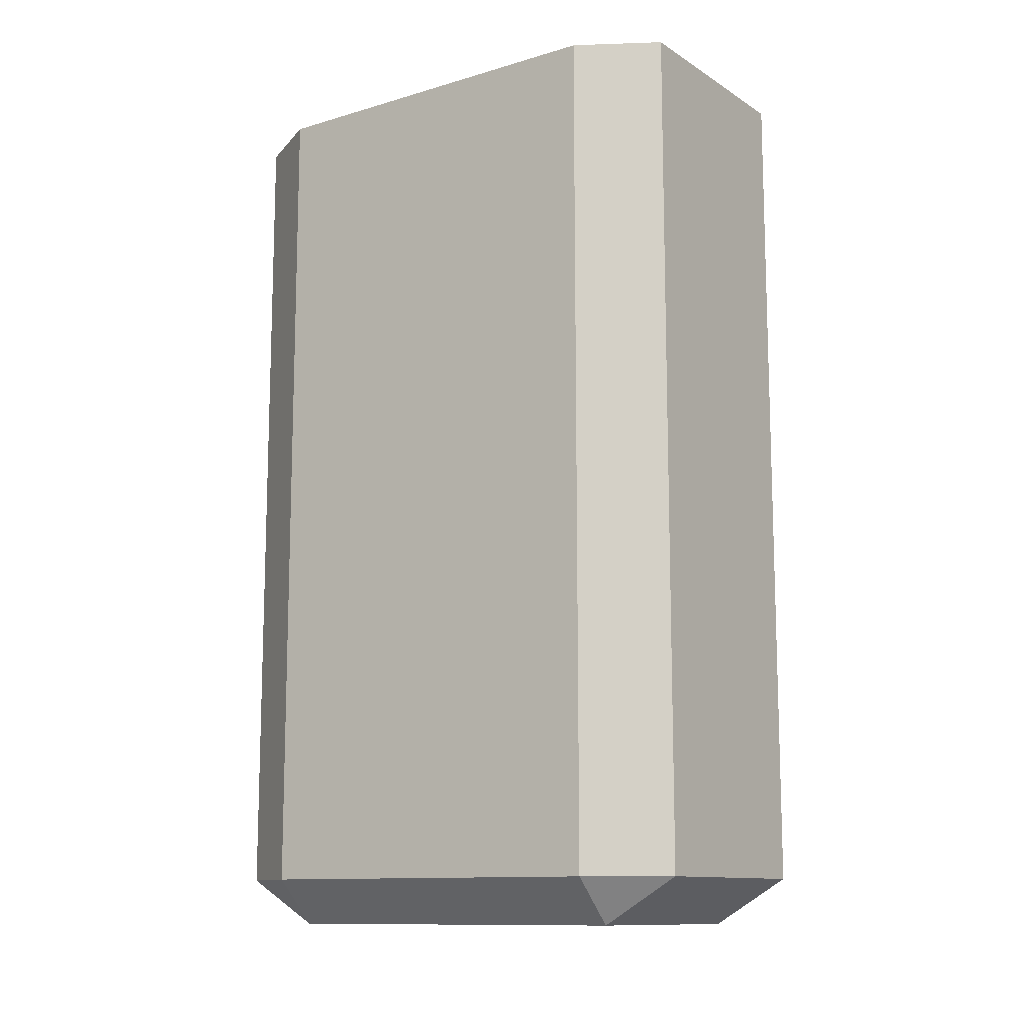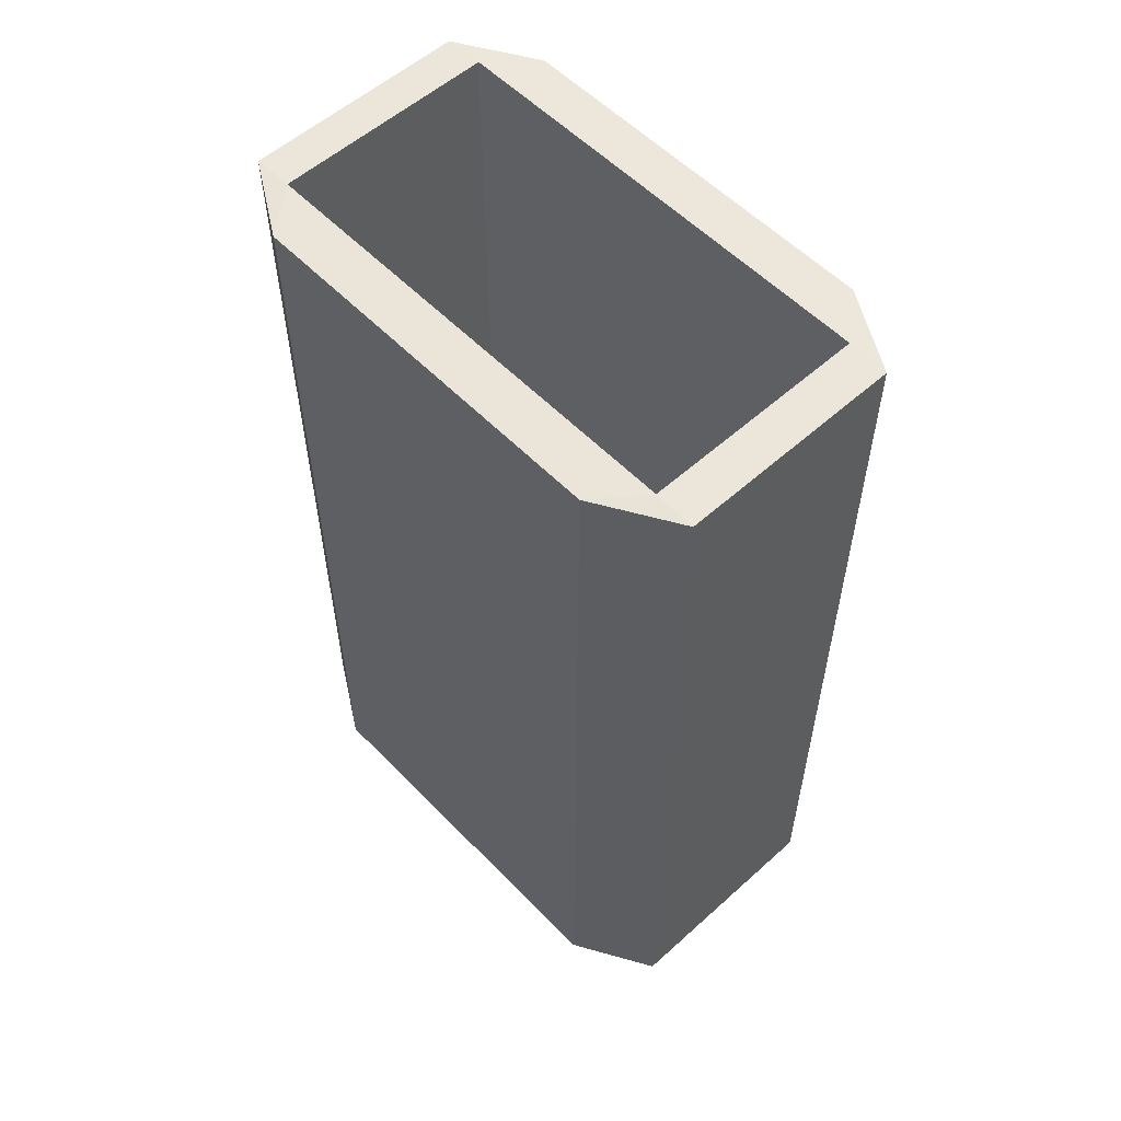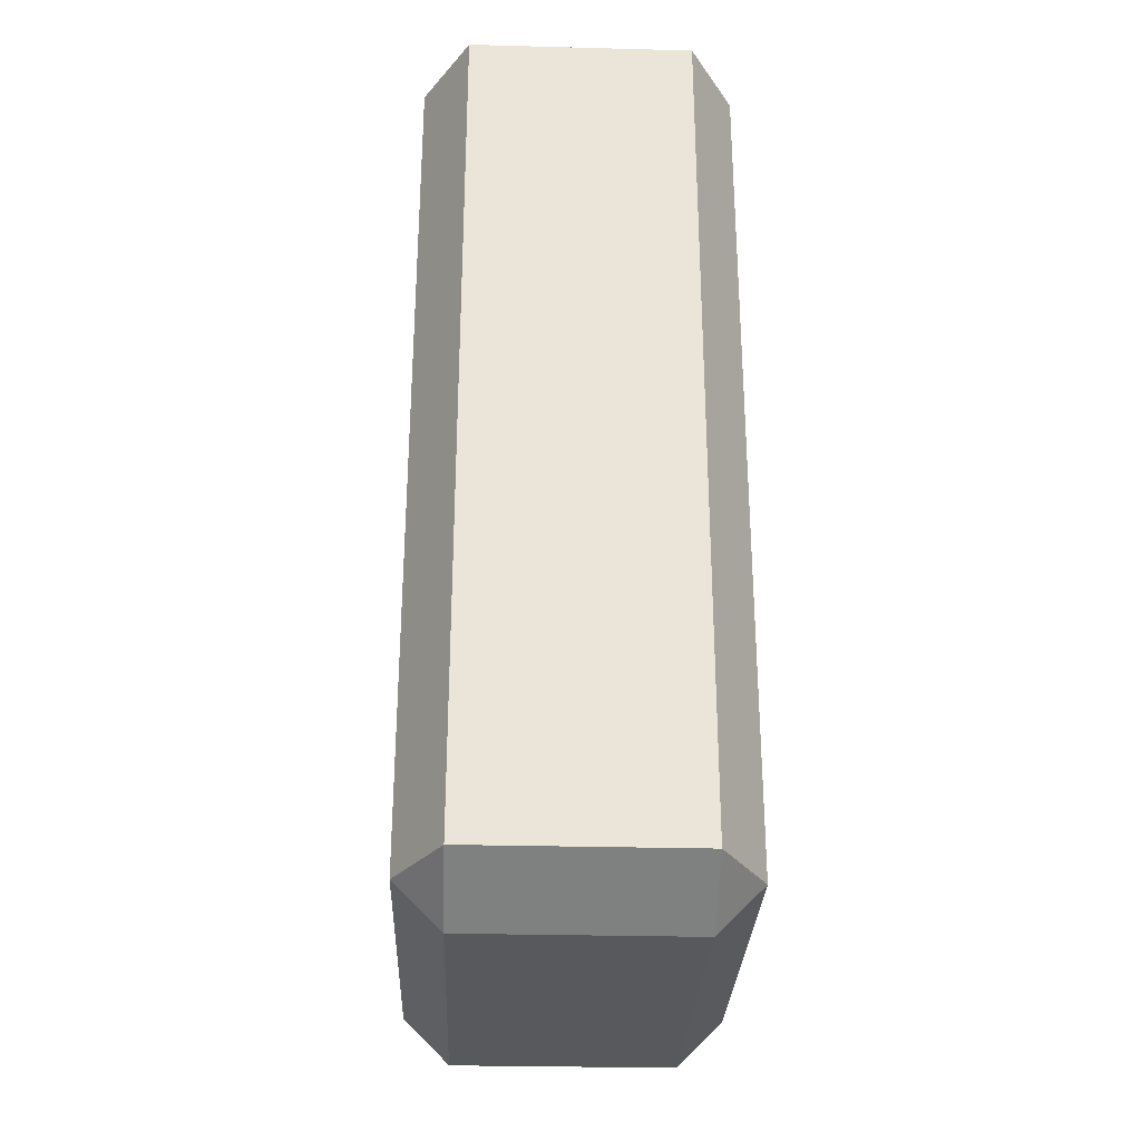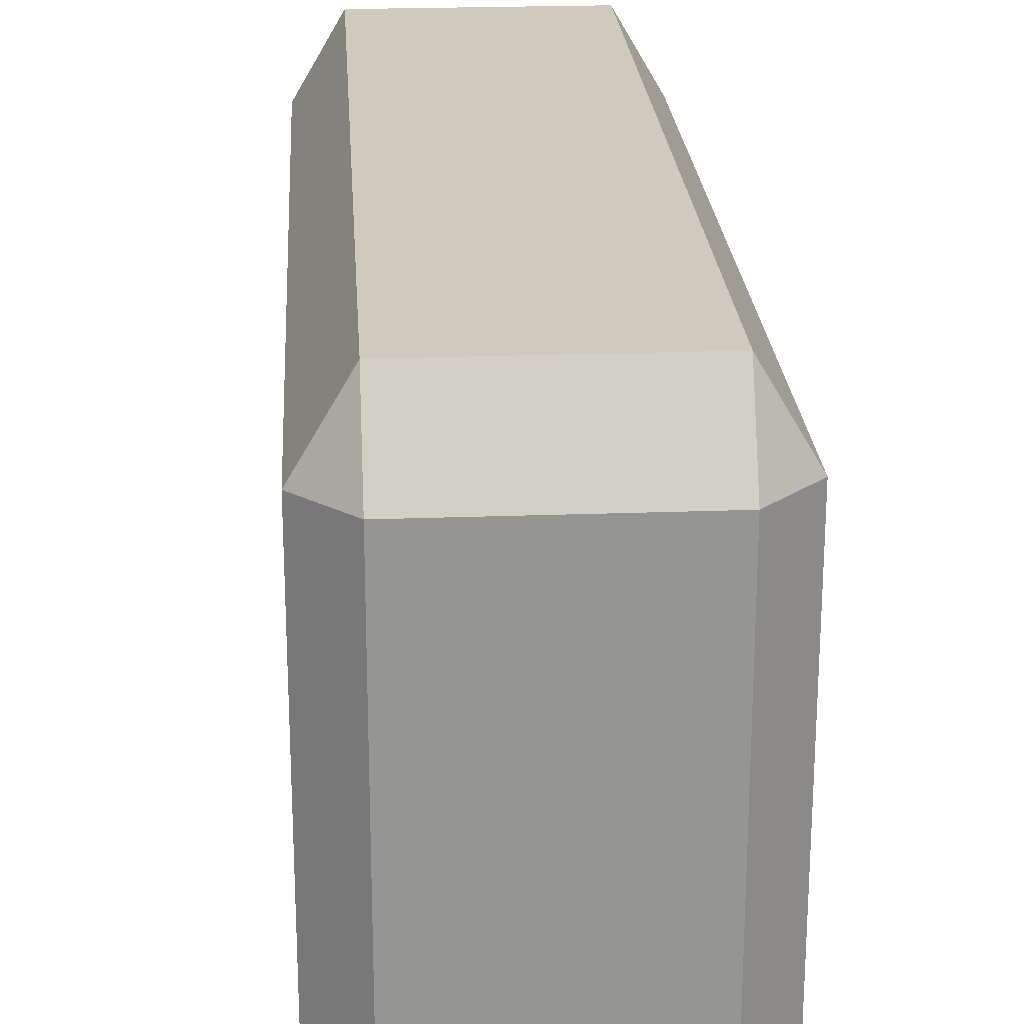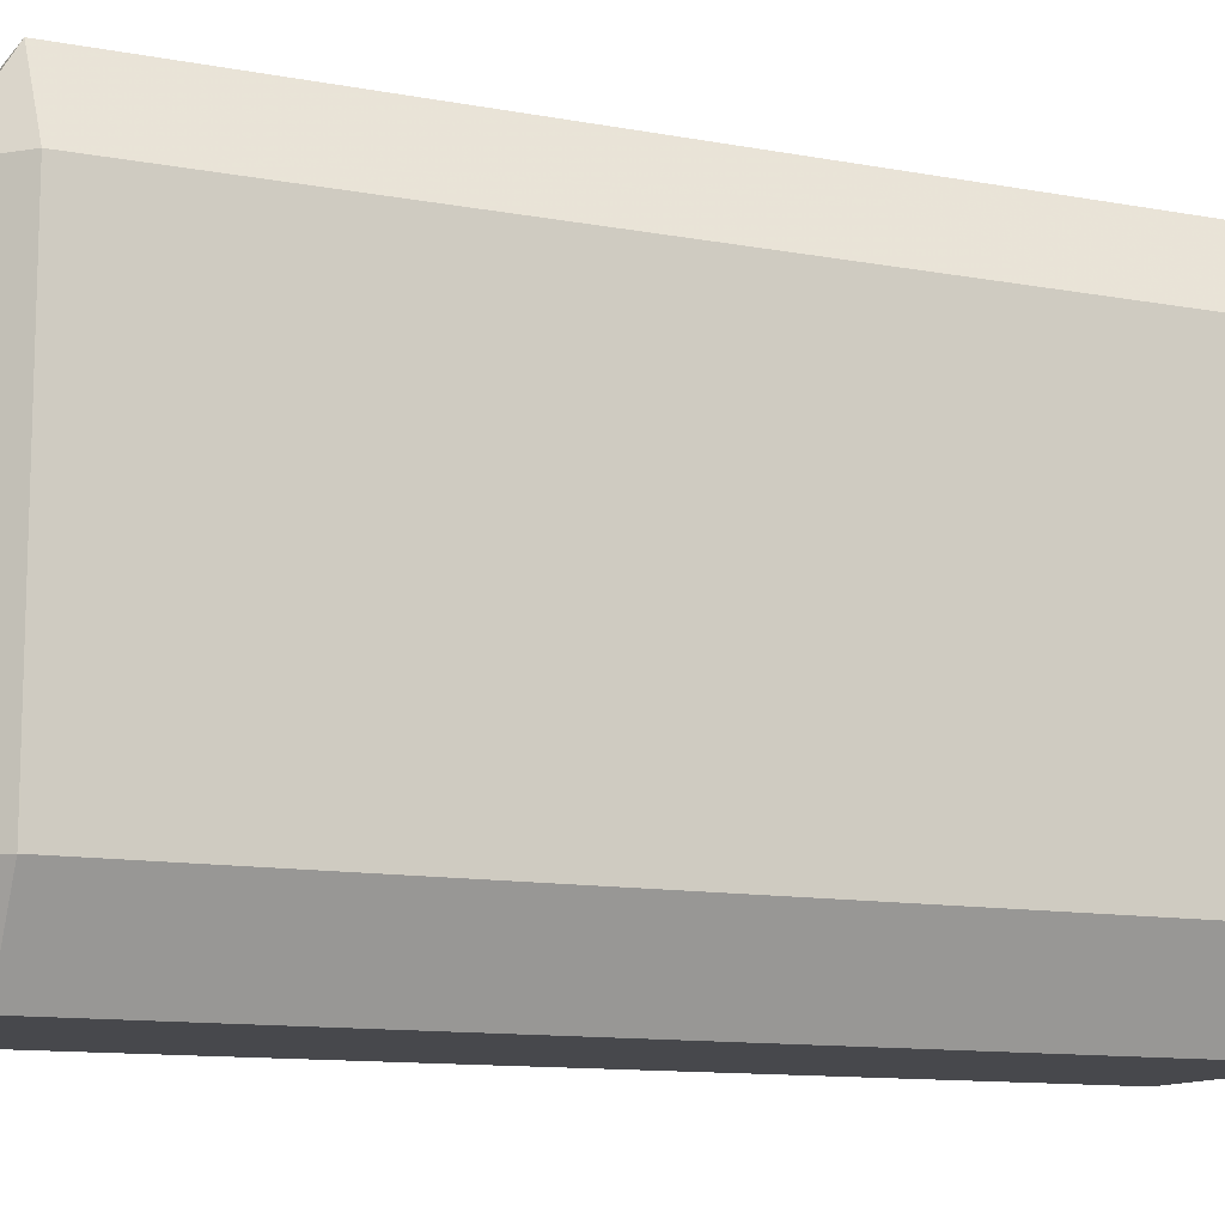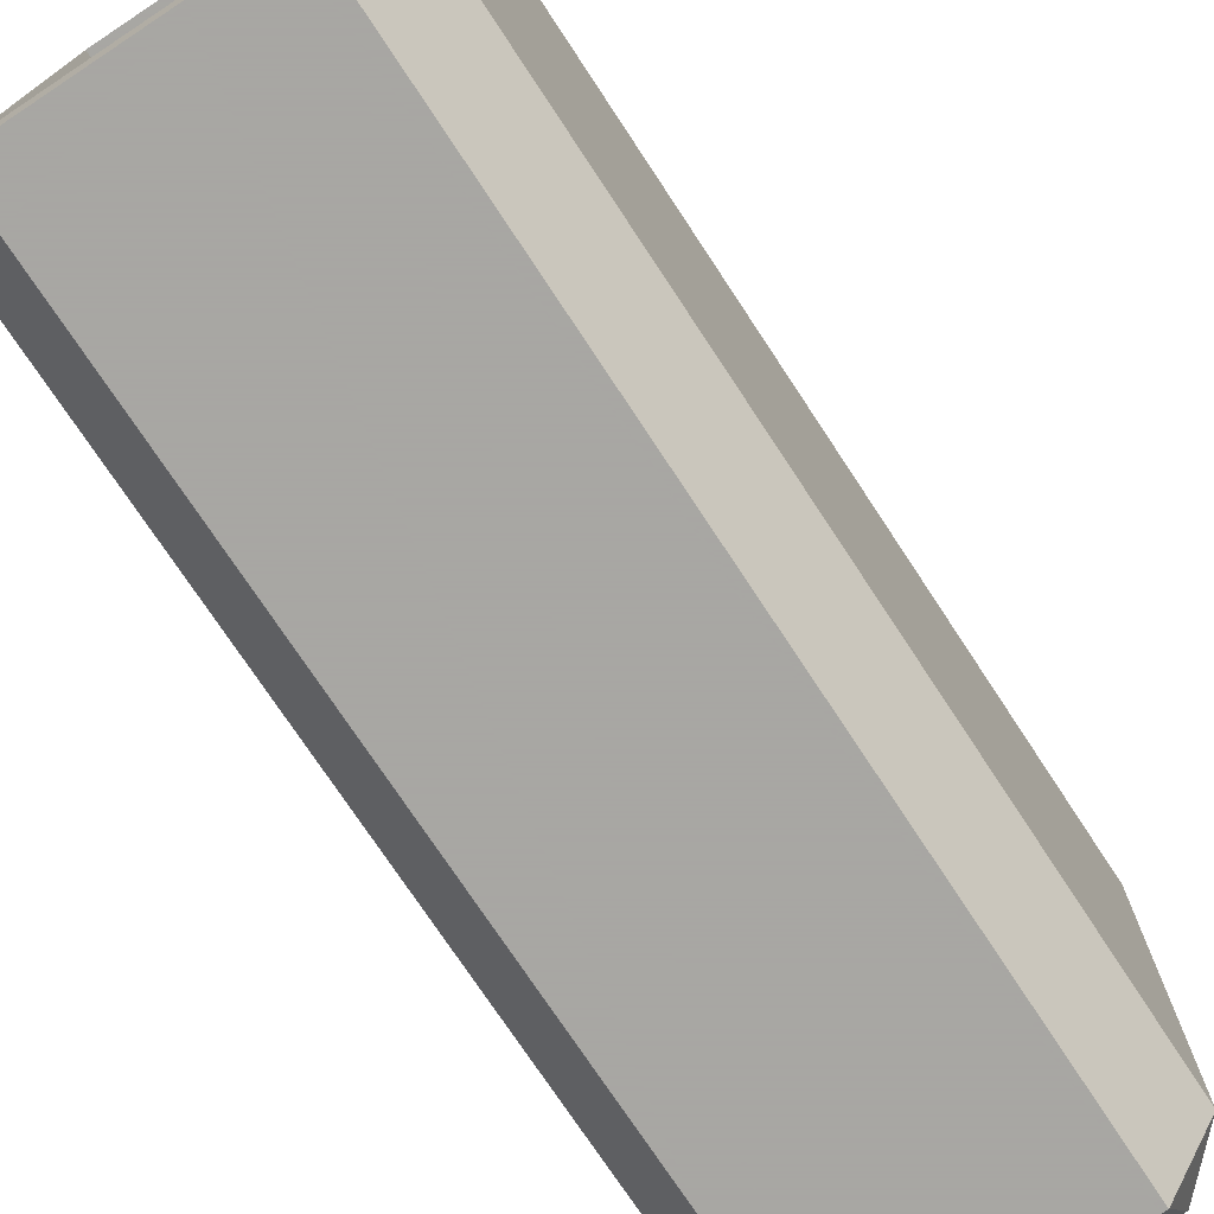
<metadata>
{"format":"obj","ext":"obj","renderer":"f3d","projection":"perspective","resolution":1024,"background":"white","views":[{"elev":-11.8,"azim":-54.9,"up":"+Y"},{"elev":56.0,"azim":136.8,"up":"+Y"},{"elev":-29.4,"azim":-2.2,"up":"+Y"},{"elev":23.0,"azim":-3.6,"up":"+Z"},{"elev":-11.6,"azim":65.8,"up":"+Z"},{"elev":-74.4,"azim":-146.6,"up":"+Z"}]}
</metadata>
<code>
o square.base
v -0.15 0.03561 0.1802
v -0.15 0.8476 0.1802
v -0.15 0.8476 -0.1802
v -0.15 0.03561 -0.1802
v -0.106 0.03561 -0.255
v -0.106 0.8476 -0.255
v 0.106 0.8476 -0.255
v 0.106 0.03561 -0.255
v 0.15 0.03561 -0.1802
v 0.15 0.8476 -0.1802
v 0.15 0.8476 0.1802
v 0.15 0.03561 0.1802
v 0.106 0.03561 0.255
v 0.106 0.8476 0.255
v -0.106 0.8476 0.255
v -0.106 0.03561 0.255
v 0.106 -0.00839 0.1802
v -0.106 -0.00839 0.1802
v -0.106 -0.00839 -0.1802
v 0.106 -0.00839 -0.1802
v -0.106 0.8494 0.2162
v 0.106 0.8494 0.2162
v 0.106 0.8494 -0.2162
v -0.106 0.8494 -0.2162
v -0.106 0.07507 0.2162
v 0.106 0.07507 0.2162
v 0.106 0.07507 -0.2162
v -0.106 0.07507 -0.2162
f 4 1 2 3
f 6 7 8 5
f 10 11 12 9
f 14 15 16 13
f 18 19 20 17
f 26 25 21 22
f 6 3 24
f 8 7 10 9
f 10 7 23
f 1 4 19 18
f 15 14 22 21
f 12 11 14 13
f 13 17 12
f 5 8 20 19
f 16 1 18
f 5 19 4
f 24 23 7 6
f 17 20 9 12
f 9 20 8
f 2 1 16 15
f 23 22 11 10
f 4 3 6 5
f 2 15 21
f 14 11 22
f 18 17 13 16
f 3 2 21 24
f 26 27 28 25
f 27 26 22 23
f 28 27 23 24
f 25 28 24 21

</code>
